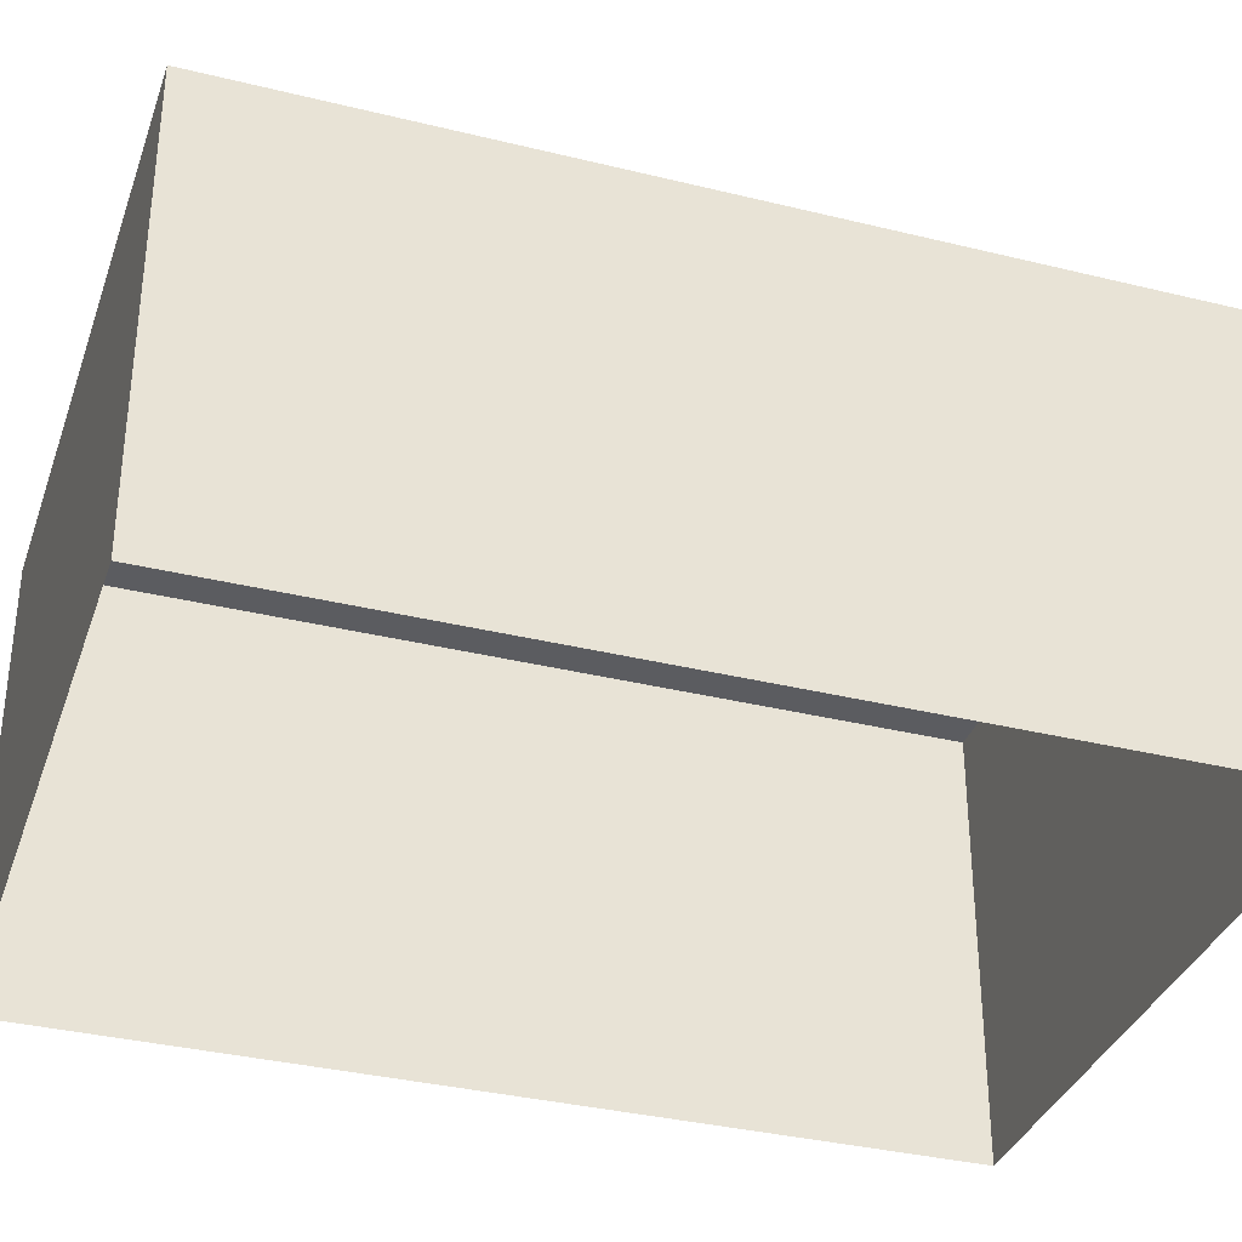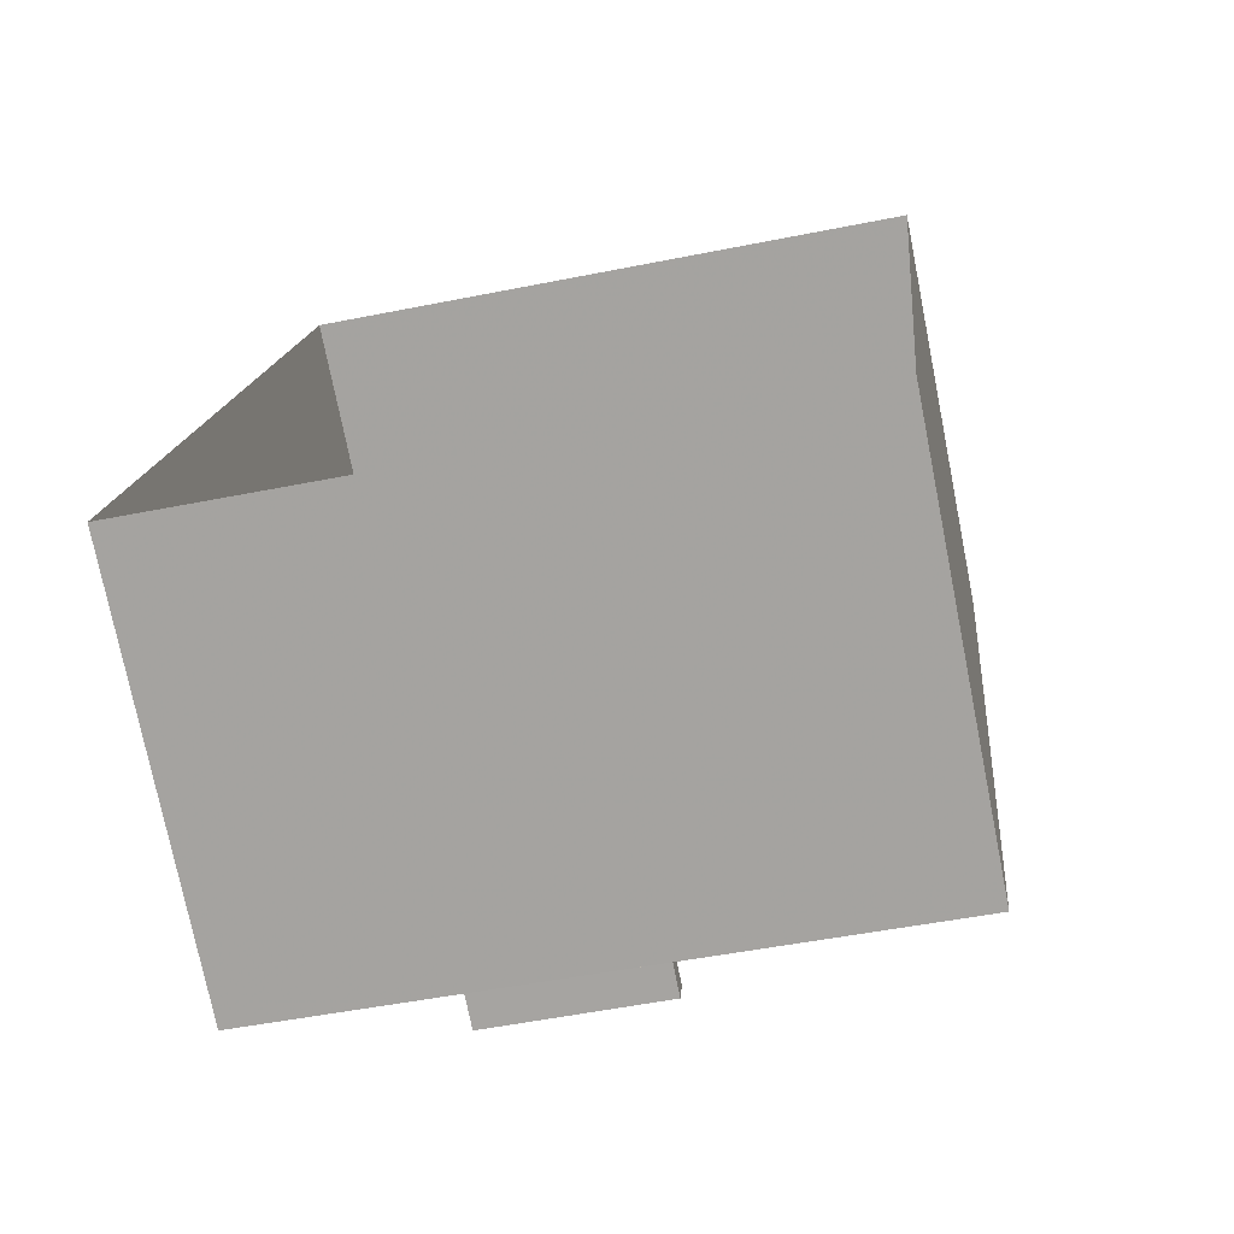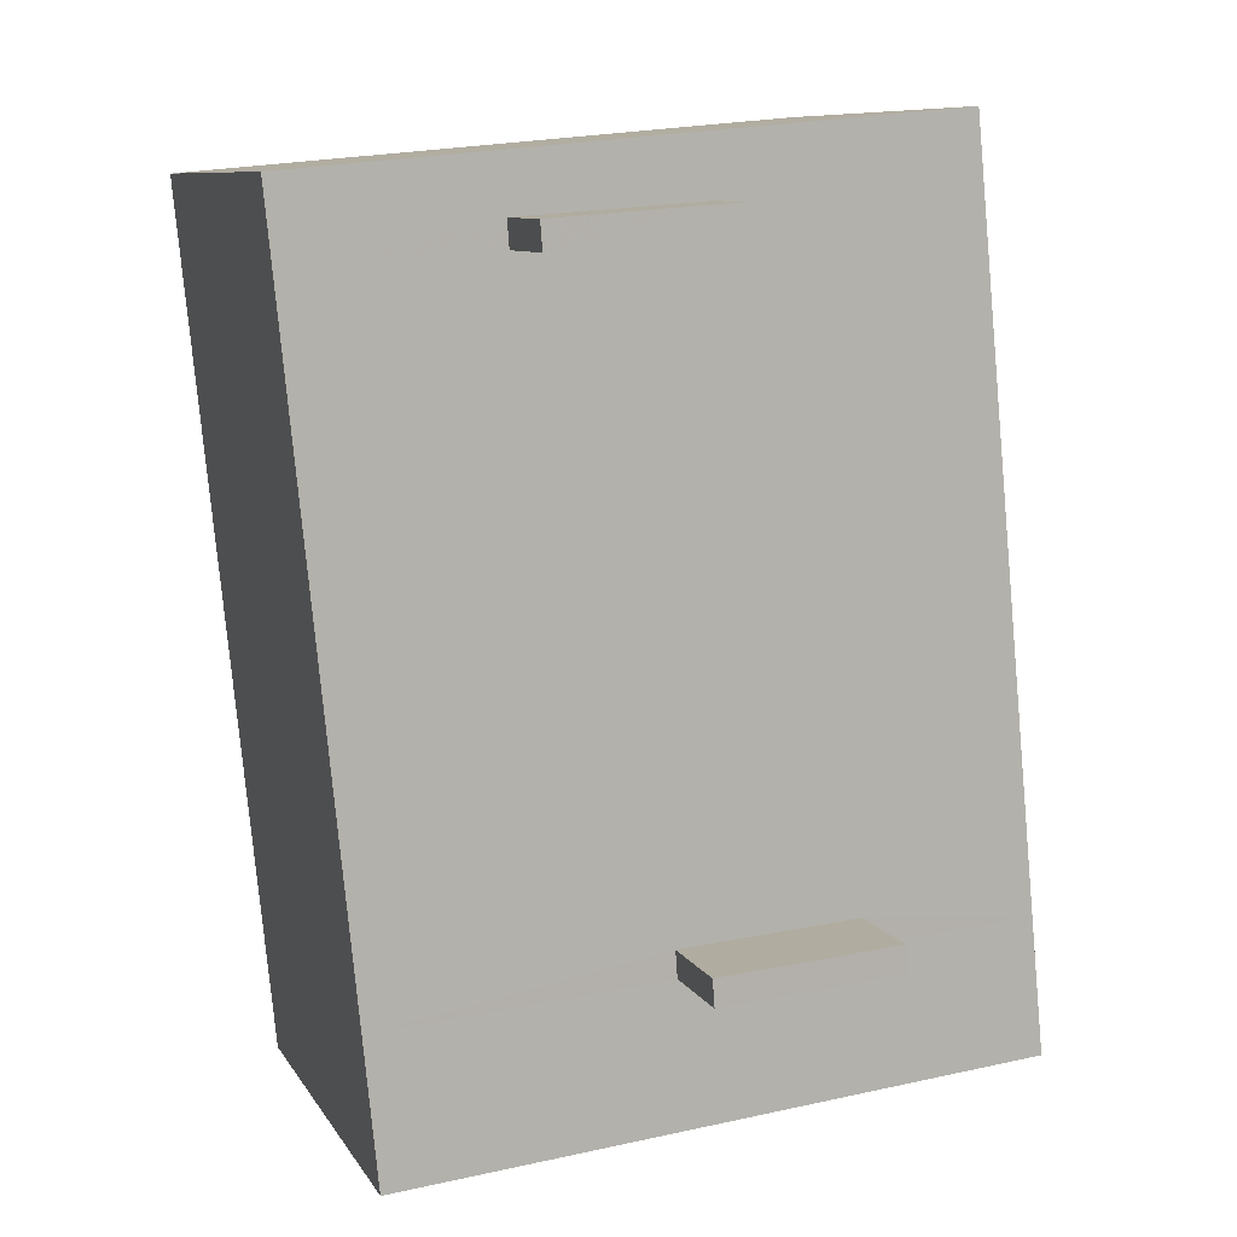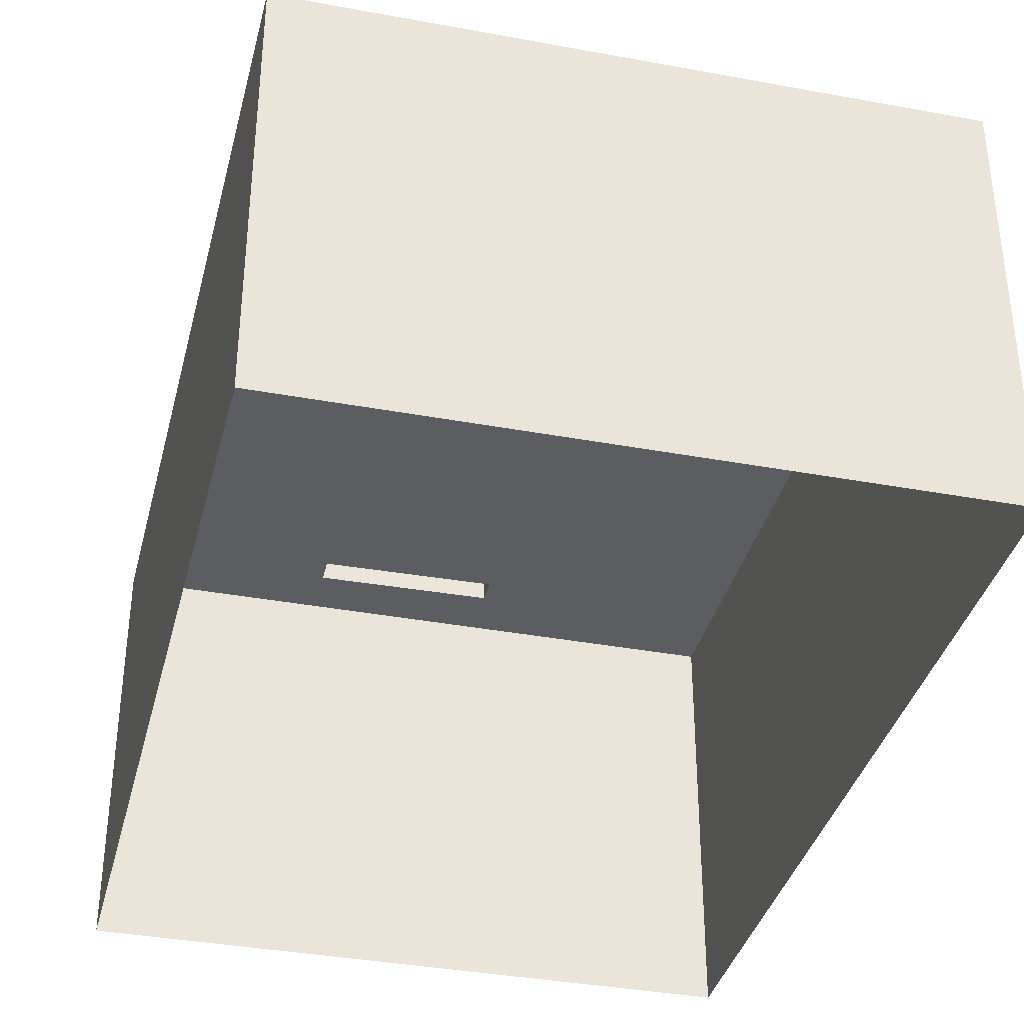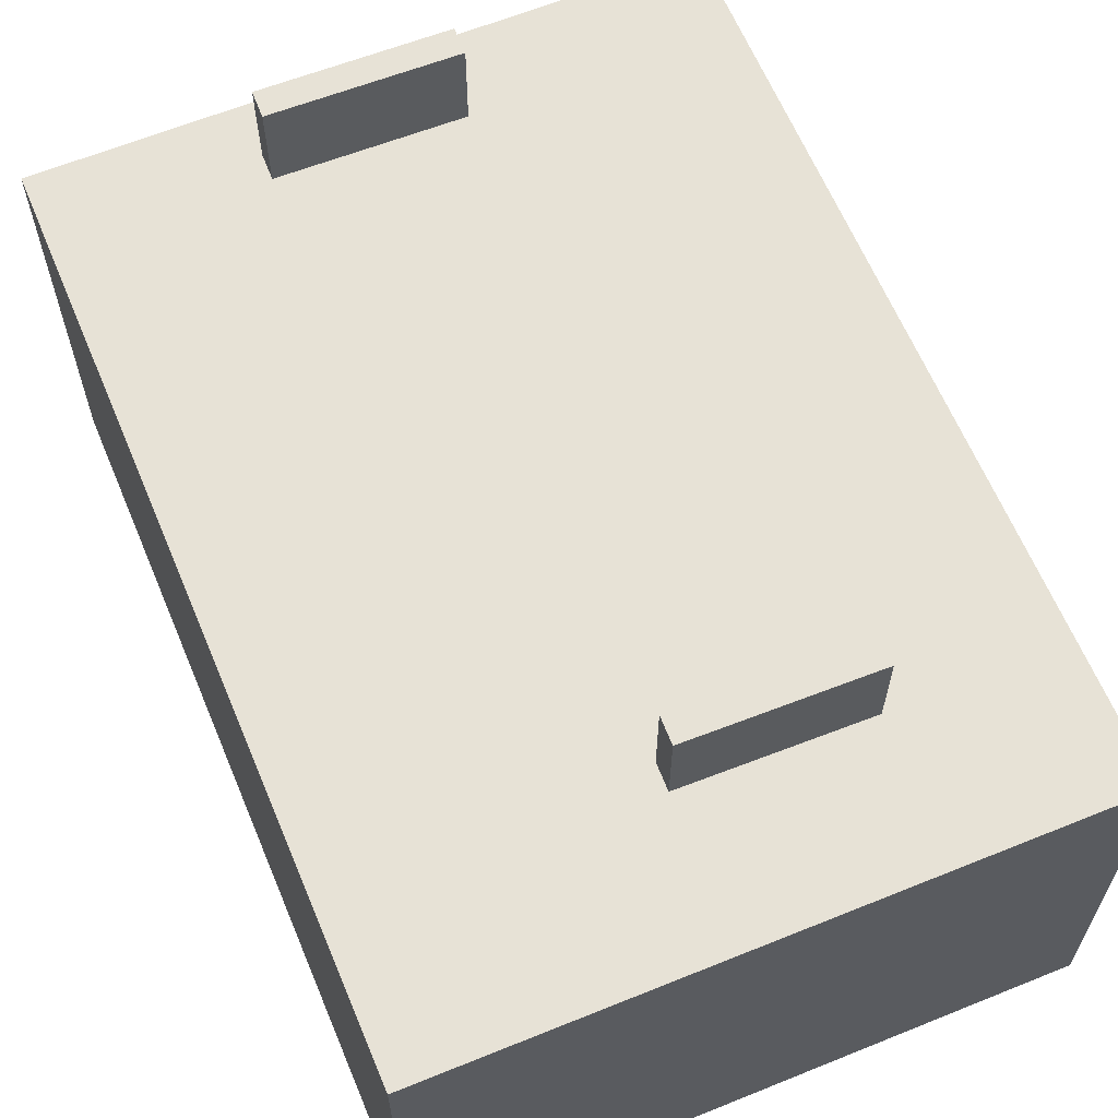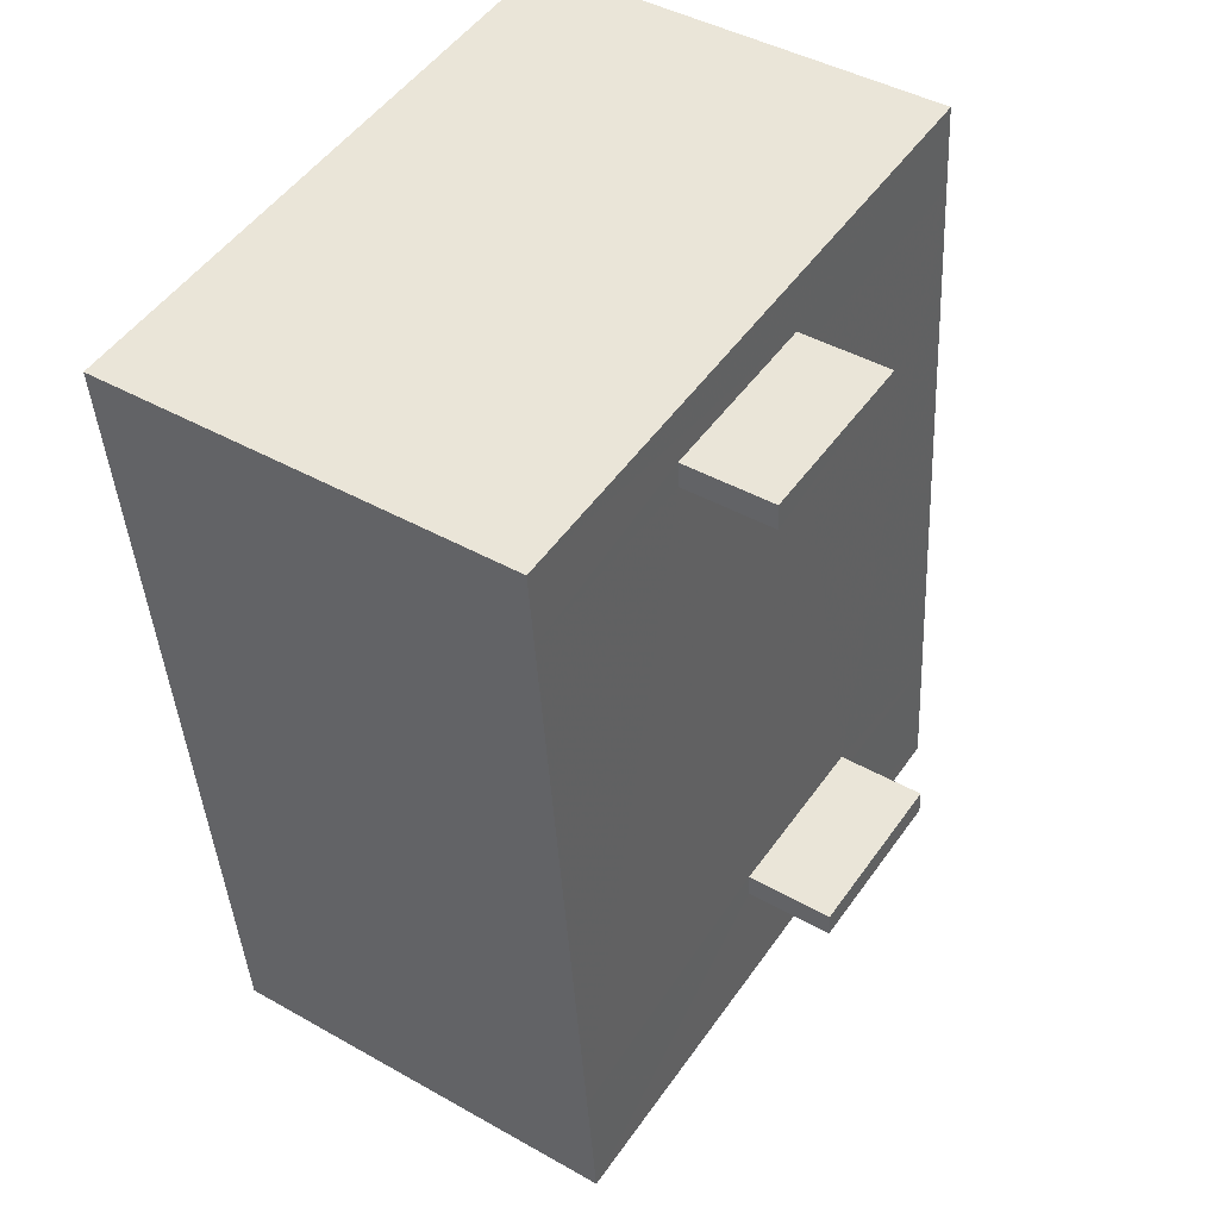
<metadata>
{"format":"obj","ext":"obj","renderer":"f3d","projection":"perspective","resolution":1024,"background":"white","views":[{"elev":-34.7,"azim":77.3,"up":"+Z"},{"elev":-75.0,"azim":-168.7,"up":"+Y"},{"elev":9.2,"azim":-19.0,"up":"+Y"},{"elev":-36.9,"azim":-8.3,"up":"+Z"},{"elev":63.5,"azim":-17.1,"up":"+Z"},{"elev":43.5,"azim":-56.3,"up":"+Y"}]}
</metadata>
<code>
v 1.22e+04 -1.525e+04 17.52
v 1.219e+04 -1.527e+04 17.52
v 1.219e+04 -1.525e+04 17.52
v 1.22e+04 -1.527e+04 17.52
v 1.219e+04 -1.525e+04 26.63
v 1.219e+04 -1.525e+04 26.63
v 1.219e+04 -1.525e+04 26.63
v 1.219e+04 -1.525e+04 26.63
v 1.22e+04 -1.525e+04 25.02
v 1.219e+04 -1.525e+04 25.02
v 1.22e+04 -1.525e+04 25.02
v 1.219e+04 -1.525e+04 25.02
v 1.219e+04 -1.525e+04 25.02
v 1.219e+04 -1.525e+04 25.02
v 1.219e+04 -1.525e+04 25.02
v 1.219e+04 -1.525e+04 25.02
v 1.219e+04 -1.526e+04 25.02
v 1.219e+04 -1.526e+04 25.02
v 1.22e+04 -1.526e+04 25.02
v 1.219e+04 -1.526e+04 25.02
v 1.22e+04 -1.526e+04 25.02
v 1.22e+04 -1.526e+04 25.02
v 1.219e+04 -1.527e+04 25.02
v 1.22e+04 -1.527e+04 25.02
v 1.219e+04 -1.526e+04 26.63
v 1.22e+04 -1.526e+04 26.63
v 1.219e+04 -1.526e+04 26.63
v 1.22e+04 -1.526e+04 26.63
f 1 2 3
f 1 4 2
f 5 6 7
f 8 5 7
f 9 10 11
f 11 10 12
f 13 14 15
f 16 10 9
f 13 16 14
f 16 13 10
f 14 17 15
f 15 18 12
f 12 19 11
f 18 17 20
f 21 19 22
f 11 19 21
f 12 18 19
f 17 18 15
f 23 24 20
f 17 23 20
f 24 21 22
f 24 22 20
f 25 26 27
f 25 28 26
f 13 7 6
f 13 15 7
f 13 6 5
f 10 13 5
f 10 5 8
f 12 10 8
f 15 8 7
f 15 12 8
f 9 1 3
f 16 9 3
f 11 1 9
f 4 1 21
f 24 4 21
f 1 11 21
f 24 2 4
f 24 23 2
f 17 2 23
f 2 17 3
f 16 3 14
f 3 17 14
f 18 25 27
f 18 20 25
f 19 18 27
f 26 19 27
f 19 26 28
f 22 19 28
f 20 22 28
f 25 20 28

</code>
